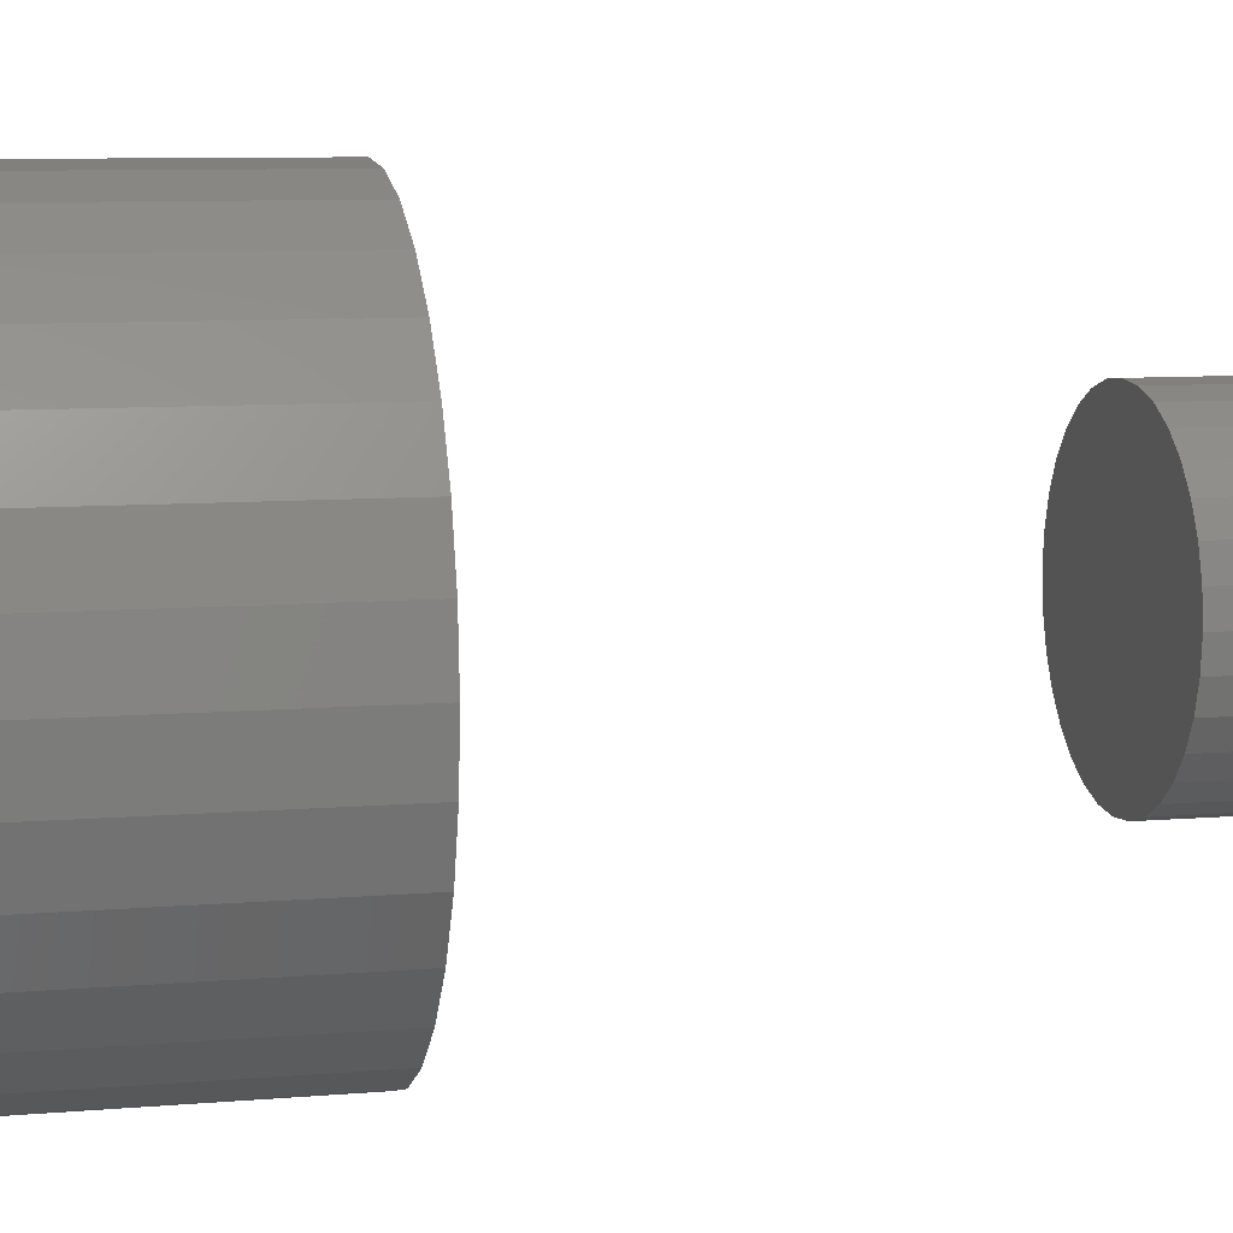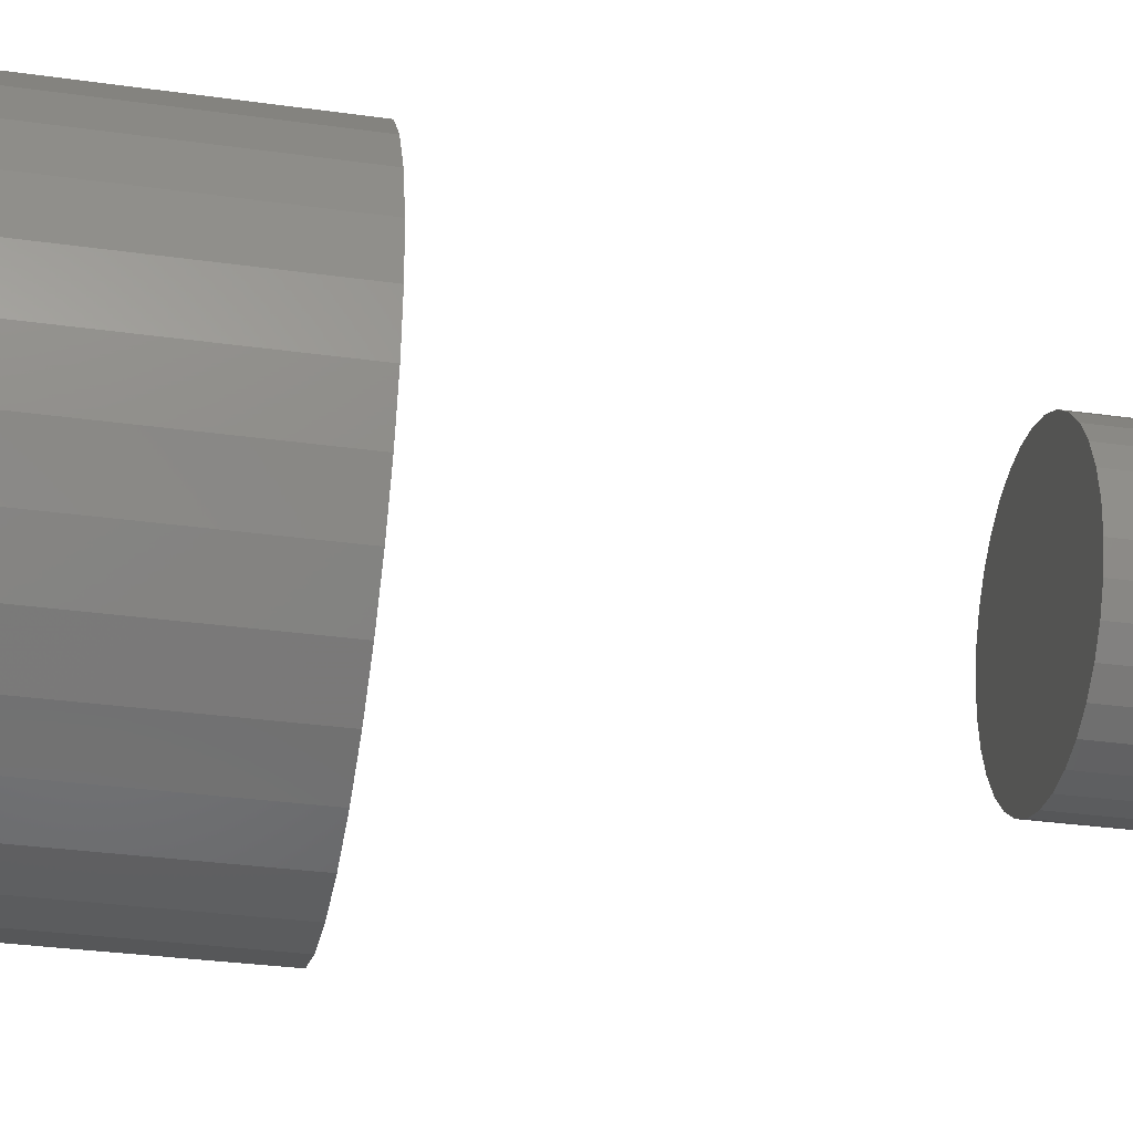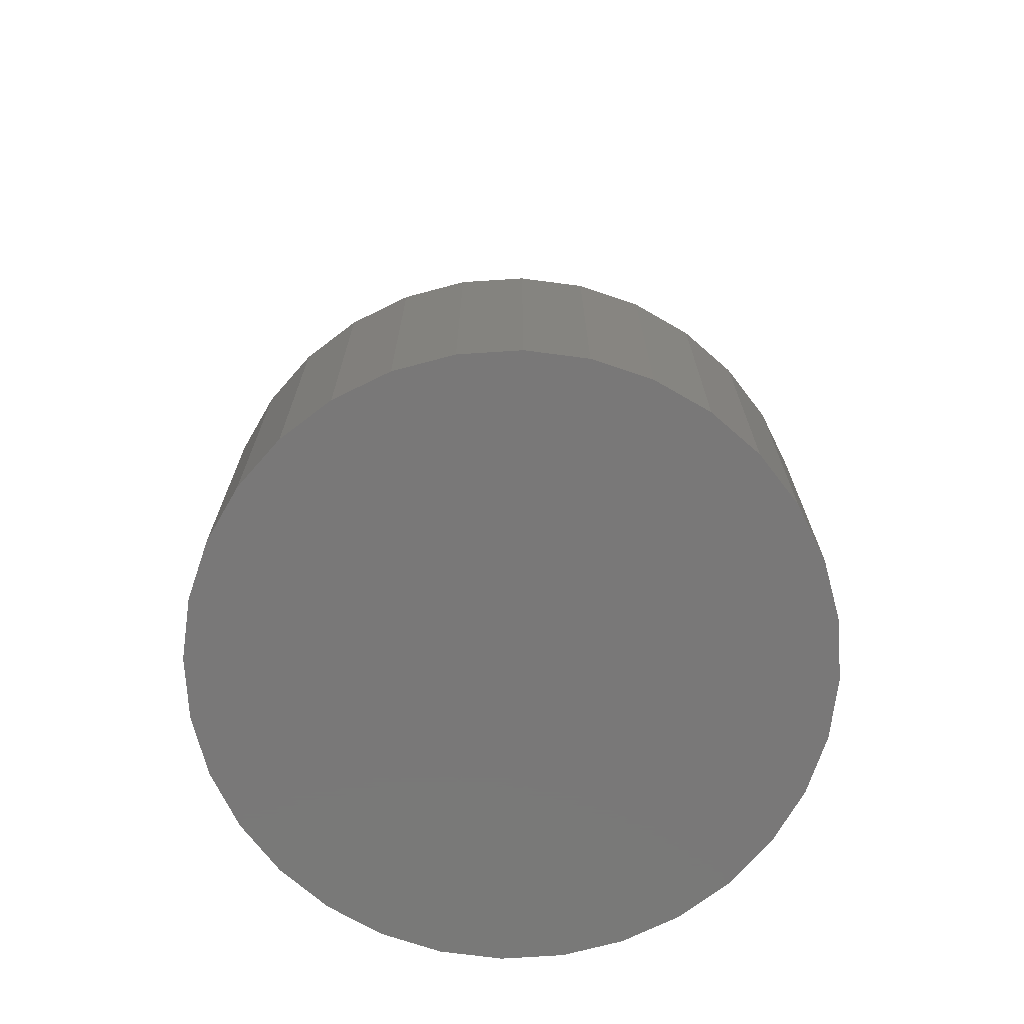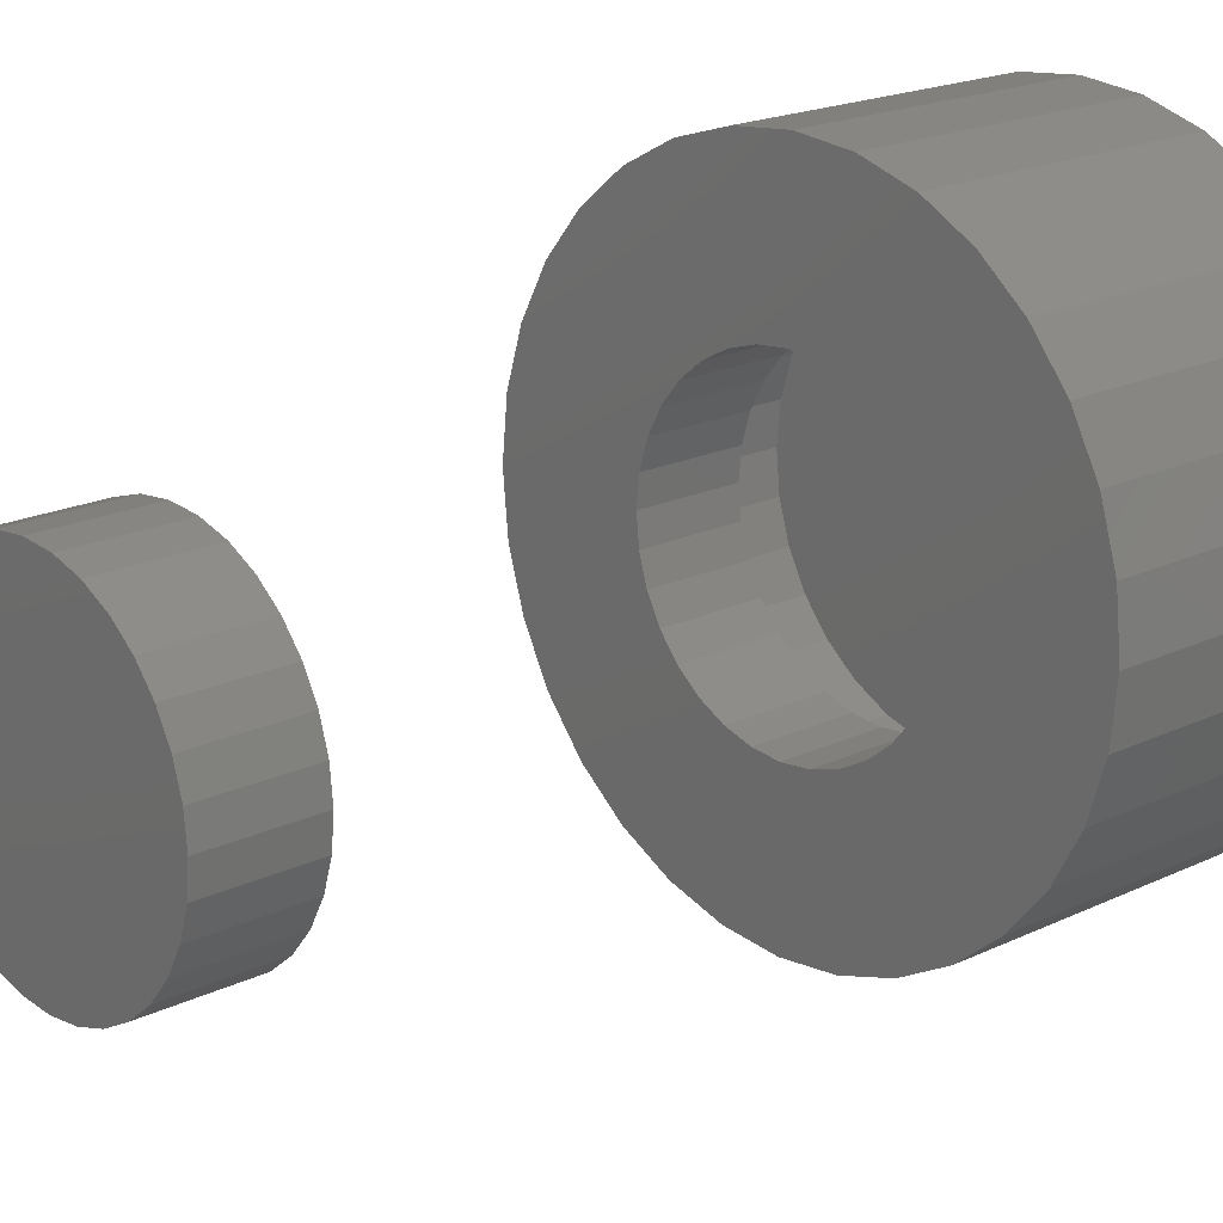
<metadata>
{"format":"stl","ext":"stl","renderer":"f3d","projection":"perspective","resolution":1024,"background":"white","views":[{"elev":8.5,"azim":-103.2,"up":"+Y"},{"elev":-33.4,"azim":-100.7,"up":"+Y"},{"elev":-71.4,"azim":65.6,"up":"+Z"},{"elev":19.2,"azim":47.9,"up":"+Y"}]}
</metadata>
<code>
# stl→obj: 256 verts, 504 faces
v 0.002467 0.1382 0.1328
v -0.02449 0.1355 0.2266
v -0.02449 0.1355 0.1328
v -0.0504 0.1276 0.2266
v -0.0504 0.1276 0.1328
v -0.07429 0.1149 0.2266
v -0.07429 0.1149 0.1328
v -0.09523 0.09769 0.2266
v -0.09523 0.09769 0.1328
v -0.1124 0.07676 0.2266
v -0.1124 0.07676 0.1328
v -0.1252 0.05287 0.2266
v -0.1252 0.05287 0.1328
v -0.133 0.02695 0.2266
v -0.133 0.02695 0.1328
v -0.1357 1.692e-17 0.2266
v -0.1357 1.692e-17 0.1328
v 0.002467 0.1382 0.2266
v 0.02942 0.1355 0.1328
v 0.02942 0.1355 0.2266
v 0.05534 0.1276 0.1328
v 0.05534 0.1276 0.2266
v 0.07922 0.1149 0.1328
v 0.07922 0.1149 0.2266
v 0.1002 0.09769 0.1328
v 0.1002 0.09769 0.2266
v 0.1173 0.07676 0.1328
v 0.1173 0.07676 0.2266
v 0.1301 0.05287 0.1328
v 0.1301 0.05287 0.2266
v 0.138 0.02695 0.1328
v 0.138 0.02695 0.2266
v 0.1406 -3.384e-17 0.1328
v 0.1406 0 0.2266
v 0.002467 -0.1382 0.1328
v 0.02942 -0.1355 0.2266
v 0.02942 -0.1355 0.1328
v 0.05534 -0.1276 0.2266
v 0.05534 -0.1276 0.1328
v 0.07922 -0.1149 0.2266
v 0.07922 -0.1149 0.1328
v 0.1002 -0.09769 0.2266
v 0.1002 -0.09769 0.1328
v 0.1173 -0.07676 0.2266
v 0.1173 -0.07676 0.1328
v 0.1301 -0.05287 0.2266
v 0.1301 -0.05287 0.1328
v 0.138 -0.02695 0.2266
v 0.138 -0.02695 0.1328
v 0.002467 -0.1382 0.2266
v -0.02449 -0.1355 0.1328
v -0.02449 -0.1355 0.2266
v -0.0504 -0.1276 0.1328
v -0.0504 -0.1276 0.2266
v -0.07429 -0.1149 0.1328
v -0.07429 -0.1149 0.2266
v -0.09523 -0.09769 0.1328
v -0.09523 -0.09769 0.2266
v -0.1124 -0.07676 0.1328
v -0.1124 -0.07676 0.2266
v -0.1252 -0.05287 0.1328
v -0.1252 -0.05287 0.2266
v -0.133 -0.02695 0.1328
v -0.133 -0.02695 0.2266
v -0.1357 1.692e-17 0.6953
v -0.1357 1.692e-17 0.7891
v -0.133 0.02695 0.6953
v -0.133 0.02695 0.7891
v -0.1252 0.05287 0.6953
v -0.1252 0.05287 0.7891
v -0.1124 0.07676 0.6953
v -0.1124 0.07676 0.7891
v -0.09523 0.09769 0.6953
v -0.09523 0.09769 0.7891
v -0.07429 0.1149 0.6953
v -0.07429 0.1149 0.7891
v -0.0504 0.1276 0.6953
v -0.0504 0.1276 0.7891
v -0.02449 0.1355 0.6953
v -0.02449 0.1355 0.7891
v 0.002467 0.1382 0.6953
v 0.002467 0.1382 0.7891
v 0.02942 0.1355 0.6953
v 0.02942 0.1355 0.7891
v 0.05534 0.1276 0.6953
v 0.05534 0.1276 0.7891
v 0.07922 0.1149 0.6953
v 0.07922 0.1149 0.7891
v 0.1002 0.09769 0.6953
v 0.1002 0.09769 0.7891
v 0.1173 0.07676 0.6953
v 0.1173 0.07676 0.7891
v 0.1301 0.05287 0.6953
v 0.1301 0.05287 0.7891
v 0.138 0.02695 0.6953
v 0.138 0.02695 0.7891
v 0.1406 0 0.6953
v 0.1406 0 0.7891
v 0.138 -0.02695 0.6953
v 0.138 -0.02695 0.7891
v 0.1301 -0.05287 0.6953
v 0.1301 -0.05287 0.7891
v 0.1173 -0.07676 0.6953
v 0.1173 -0.07676 0.7891
v 0.1002 -0.09769 0.6953
v 0.1002 -0.09769 0.7891
v 0.07922 -0.1149 0.6953
v 0.07922 -0.1149 0.7891
v 0.05534 -0.1276 0.6953
v 0.05534 -0.1276 0.7891
v 0.02942 -0.1355 0.6953
v 0.02942 -0.1355 0.7891
v 0.002467 -0.1382 0.6953
v 0.002467 -0.1382 0.7891
v -0.02449 -0.1355 0.6953
v -0.02449 -0.1355 0.7891
v -0.0504 -0.1276 0.6953
v -0.0504 -0.1276 0.7891
v -0.07429 -0.1149 0.6953
v -0.07429 -0.1149 0.7891
v -0.09523 -0.09769 0.6953
v -0.09523 -0.09769 0.7891
v -0.1124 -0.07676 0.6953
v -0.1124 -0.07676 0.7891
v -0.1252 -0.05287 0.6953
v -0.1252 -0.05287 0.7891
v -0.133 -0.02695 0.6953
v -0.133 -0.02695 0.7891
v -0.251 0.1056 0.2266
v -0.251 -0.1056 0.2266
v 0.2589 0.1056 0.2266
v 0.2334 0.1533 0.2266
v 0.199 0.1951 0.2266
v 0.1572 0.2294 0.2266
v 0.1095 0.2549 0.2266
v 0.05777 0.2706 0.2266
v 0.003947 0.2759 0.2266
v -0.04988 0.2706 0.2266
v -0.1016 0.2549 0.2266
v -0.1493 0.2294 0.2266
v -0.1911 0.1951 0.2266
v -0.2255 0.1533 0.2266
v -0.2255 -0.1533 0.2266
v -0.1911 -0.1951 0.2266
v -0.1493 -0.2294 0.2266
v -0.1016 -0.2549 0.2266
v -0.04988 -0.2706 0.2266
v 0.003947 -0.2759 0.2266
v 0.05777 -0.2706 0.2266
v 0.1095 -0.2549 0.2266
v 0.1572 -0.2294 0.2266
v 0.199 -0.1951 0.2266
v 0.2334 -0.1533 0.2266
v 0.2589 -0.1056 0.2266
v -0.2667 0.05383 0.2266
v -0.272 3.379e-17 0.2266
v -0.2667 -0.05383 0.2266
v 0.2746 0.05383 0.2266
v 0.2799 0 0.2266
v 0.2746 -0.05383 0.2266
v 0.2799 -6.757e-17 -0.03906
v 0.2746 -0.05383 -0.03906
v 0.2589 -0.1056 -0.03906
v 0.2334 -0.1533 -0.03906
v 0.199 -0.1951 -0.03906
v 0.1572 -0.2294 -0.03906
v 0.1095 -0.2549 -0.03906
v 0.05777 -0.2706 -0.03906
v 0.003947 -0.2759 -0.03906
v -0.04988 -0.2706 -0.03906
v -0.1016 -0.2549 -0.03906
v -0.1493 -0.2294 -0.03906
v -0.1911 -0.1951 -0.03906
v -0.2255 -0.1533 -0.03906
v -0.251 -0.1056 -0.03906
v -0.2667 -0.05383 -0.03906
v -0.272 3.379e-17 -0.03906
v -0.2667 0.05383 -0.03906
v -0.251 0.1056 -0.03906
v -0.2255 0.1533 -0.03906
v -0.1911 0.1951 -0.03906
v -0.1493 0.2294 -0.03906
v -0.1016 0.2549 -0.03906
v -0.04988 0.2706 -0.03906
v 0.003947 0.2759 -0.03906
v 0.05777 0.2706 -0.03906
v 0.1095 0.2549 -0.03906
v 0.1572 0.2294 -0.03906
v 0.199 0.1951 -0.03906
v 0.2334 0.1533 -0.03906
v 0.2589 0.1056 -0.03906
v 0.2746 0.05383 -0.03906
v 0.1328 -0.1288 0.1328
v 0.1554 -0.1012 0.1328
v -0.1249 -0.1288 0.1328
v -0.1475 -0.1012 0.1328
v 0.1328 0.1288 0.1328
v 0.1554 0.1012 0.1328
v 0.03948 0.1787 0.1328
v 0.1722 0.06971 0.1328
v 0.1826 0.03554 0.1328
v 0.1861 0 0.1328
v 0.1826 -0.03554 0.1328
v 0.1722 -0.06971 0.1328
v -0.1643 -0.06971 0.1328
v -0.1747 -0.03554 0.1328
v -0.1782 2.231e-17 0.1328
v -0.1747 0.03554 0.1328
v -0.1643 0.06971 0.1328
v -0.1475 0.1012 0.1328
v -0.1249 0.1288 0.1328
v 0.03948 -0.1787 0.1328
v 0.07365 -0.1683 0.1328
v 0.1051 -0.1515 0.1328
v -0.06576 -0.1683 0.1328
v -0.03159 -0.1787 0.1328
v 0.003947 -0.1822 0.1328
v -0.09725 -0.1515 0.1328
v 0.1051 0.1515 0.1328
v 0.07365 0.1683 0.1328
v -0.06576 0.1683 0.1328
v -0.03159 0.1787 0.1328
v 0.003947 0.1822 0.1328
v -0.09725 0.1515 0.1328
v 0.003947 -0.1822 0.05469
v 0.03948 -0.1787 0.05469
v 0.07365 -0.1683 0.05469
v 0.1051 -0.1515 0.05469
v 0.1328 -0.1288 0.05469
v 0.1554 -0.1012 0.05469
v 0.1722 -0.06971 0.05469
v 0.1826 -0.03554 0.05469
v 0.1861 -4.461e-17 0.05469
v -0.03159 -0.1787 0.05469
v -0.06576 -0.1683 0.05469
v -0.09725 -0.1515 0.05469
v -0.1249 -0.1288 0.05469
v -0.1475 -0.1012 0.05469
v -0.1643 -0.06971 0.05469
v -0.1747 -0.03554 0.05469
v -0.1782 2.231e-17 0.05469
v 0.003947 0.1822 0.05469
v -0.03159 0.1787 0.05469
v -0.06576 0.1683 0.05469
v -0.09725 0.1515 0.05469
v -0.1249 0.1288 0.05469
v -0.1475 0.1012 0.05469
v -0.1643 0.06971 0.05469
v -0.1747 0.03554 0.05469
v 0.03948 0.1787 0.05469
v 0.07365 0.1683 0.05469
v 0.1051 0.1515 0.05469
v 0.1328 0.1288 0.05469
v 0.1554 0.1012 0.05469
v 0.1722 0.06971 0.05469
v 0.1826 0.03554 0.05469
f 1 2 3
f 3 2 4
f 3 4 5
f 5 4 6
f 5 6 7
f 7 6 8
f 7 8 9
f 9 8 10
f 9 10 11
f 11 10 12
f 11 12 13
f 13 12 14
f 13 14 15
f 15 14 16
f 15 16 17
f 2 1 18
f 18 1 19
f 18 19 20
f 20 19 21
f 20 21 22
f 22 21 23
f 22 23 24
f 24 23 25
f 24 25 26
f 26 25 27
f 26 27 28
f 28 27 29
f 28 29 30
f 30 29 31
f 30 31 32
f 32 31 33
f 32 33 34
f 35 36 37
f 37 36 38
f 37 38 39
f 39 38 40
f 39 40 41
f 41 40 42
f 41 42 43
f 43 42 44
f 43 44 45
f 45 44 46
f 45 46 47
f 47 46 48
f 47 48 49
f 49 48 34
f 49 34 33
f 36 35 50
f 50 35 51
f 50 51 52
f 52 51 53
f 52 53 54
f 54 53 55
f 54 55 56
f 56 55 57
f 56 57 58
f 58 57 59
f 58 59 60
f 60 59 61
f 60 61 62
f 62 61 63
f 62 63 64
f 64 63 17
f 64 17 16
f 65 66 67
f 67 66 68
f 67 68 69
f 69 68 70
f 69 70 71
f 71 70 72
f 71 72 73
f 73 72 74
f 73 74 75
f 75 74 76
f 75 76 77
f 77 76 78
f 77 78 79
f 79 78 80
f 79 80 81
f 81 80 82
f 81 82 83
f 83 82 84
f 83 84 85
f 85 84 86
f 85 86 87
f 87 86 88
f 87 88 89
f 89 88 90
f 89 90 91
f 91 90 92
f 91 92 93
f 93 92 94
f 93 94 95
f 95 94 96
f 95 96 97
f 97 96 98
f 97 98 99
f 99 98 100
f 99 100 101
f 101 100 102
f 101 102 103
f 103 102 104
f 103 104 105
f 105 104 106
f 105 106 107
f 107 106 108
f 107 108 109
f 109 108 110
f 109 110 111
f 111 110 112
f 111 112 113
f 113 112 114
f 113 114 115
f 115 114 116
f 115 116 117
f 117 116 118
f 117 118 119
f 119 118 120
f 119 120 121
f 121 120 122
f 121 122 123
f 123 122 124
f 123 124 125
f 125 124 126
f 125 126 127
f 127 126 128
f 127 128 65
f 65 128 66
f 6 4 129
f 130 58 60
f 24 26 131
f 18 20 132
f 18 132 133
f 18 133 134
f 18 134 135
f 18 135 136
f 18 136 137
f 18 137 138
f 18 138 139
f 18 139 140
f 18 140 141
f 18 141 142
f 142 129 4
f 142 4 2
f 142 2 18
f 143 144 50
f 143 50 52
f 143 52 54
f 143 54 56
f 143 56 58
f 143 58 130
f 50 144 145
f 50 145 146
f 50 146 147
f 50 147 148
f 50 148 149
f 50 149 150
f 50 150 151
f 50 151 152
f 50 152 153
f 153 154 42
f 153 42 40
f 153 40 38
f 153 38 36
f 153 36 50
f 155 10 129
f 129 10 8
f 129 8 6
f 156 14 155
f 155 14 12
f 155 12 10
f 157 64 156
f 156 64 16
f 156 16 14
f 130 60 157
f 157 60 62
f 157 62 64
f 24 131 22
f 22 131 132
f 22 132 20
f 131 26 158
f 158 26 28
f 158 28 30
f 158 30 159
f 159 30 32
f 159 32 34
f 159 34 160
f 160 34 48
f 160 48 46
f 160 46 154
f 154 46 44
f 154 44 42
f 81 83 79
f 77 79 83
f 85 77 83
f 111 115 109
f 113 115 111
f 115 117 109
f 109 117 119
f 109 119 107
f 107 119 121
f 107 121 105
f 105 121 123
f 105 123 103
f 103 123 125
f 103 125 101
f 101 125 127
f 101 127 99
f 99 127 65
f 99 65 97
f 97 65 67
f 97 67 95
f 95 67 69
f 95 69 93
f 93 69 71
f 93 71 91
f 91 71 73
f 91 73 89
f 89 73 75
f 89 75 87
f 87 75 77
f 87 77 85
f 80 84 82
f 84 80 78
f 84 78 86
f 110 116 112
f 112 116 114
f 86 78 88
f 88 78 76
f 88 76 90
f 90 76 74
f 90 74 92
f 92 74 72
f 92 72 94
f 94 72 70
f 94 70 96
f 96 70 68
f 96 68 98
f 98 68 66
f 98 66 100
f 100 66 128
f 100 128 102
f 102 128 126
f 102 126 104
f 104 126 124
f 104 124 106
f 106 124 122
f 106 122 108
f 108 122 120
f 108 120 110
f 110 120 118
f 110 118 116
f 161 159 162
f 162 159 160
f 162 160 163
f 163 160 154
f 163 154 164
f 164 154 153
f 164 153 165
f 165 153 152
f 165 152 166
f 166 152 151
f 166 151 167
f 167 151 150
f 167 150 168
f 168 150 149
f 168 149 169
f 169 149 148
f 169 148 170
f 170 148 147
f 170 147 171
f 171 147 146
f 171 146 172
f 172 146 145
f 172 145 173
f 173 145 144
f 173 144 174
f 174 144 143
f 174 143 175
f 175 143 130
f 175 130 176
f 176 130 157
f 176 157 177
f 177 157 156
f 177 156 178
f 178 156 155
f 178 155 179
f 179 155 129
f 179 129 180
f 180 129 142
f 180 142 181
f 181 142 141
f 181 141 182
f 182 141 140
f 182 140 183
f 183 140 139
f 183 139 184
f 184 139 138
f 184 138 185
f 185 138 137
f 185 137 186
f 186 137 136
f 186 136 187
f 187 136 135
f 187 135 188
f 188 135 134
f 188 134 189
f 189 134 133
f 189 133 190
f 190 133 132
f 190 132 191
f 191 132 131
f 191 131 192
f 192 131 158
f 192 158 161
f 161 158 159
f 185 186 184
f 169 170 168
f 168 170 171
f 168 171 167
f 167 171 172
f 167 172 166
f 166 172 173
f 166 173 165
f 165 173 174
f 165 174 164
f 164 174 175
f 164 175 163
f 163 175 176
f 163 176 162
f 162 176 177
f 162 177 161
f 161 177 178
f 161 178 192
f 192 178 179
f 192 179 191
f 191 179 180
f 191 180 190
f 190 180 181
f 190 181 189
f 189 181 182
f 189 182 188
f 188 182 183
f 188 183 187
f 187 183 184
f 187 184 186
f 193 49 194
f 193 47 49
f 45 47 193
f 63 61 195
f 196 63 195
f 31 197 198
f 29 197 31
f 19 199 21
f 33 31 198
f 33 198 200
f 33 200 201
f 33 201 202
f 33 202 203
f 33 203 204
f 33 204 194
f 33 194 49
f 17 63 196
f 17 196 205
f 17 205 206
f 17 206 207
f 17 207 208
f 17 208 209
f 17 209 210
f 210 211 13
f 210 13 15
f 210 15 17
f 37 39 212
f 212 39 41
f 212 41 213
f 213 41 43
f 213 43 214
f 214 43 45
f 214 45 193
f 55 53 215
f 215 53 51
f 215 51 216
f 216 51 35
f 216 35 217
f 217 35 37
f 217 37 212
f 61 59 195
f 195 59 57
f 195 57 218
f 218 57 55
f 218 55 215
f 29 27 197
f 197 27 25
f 197 25 219
f 219 25 23
f 219 23 220
f 220 23 21
f 220 21 199
f 7 221 5
f 5 221 222
f 5 222 3
f 3 222 223
f 3 223 1
f 1 223 199
f 1 199 19
f 13 211 11
f 11 211 224
f 11 224 9
f 9 224 221
f 9 221 7
f 225 212 226
f 226 212 213
f 226 213 227
f 227 213 214
f 227 214 228
f 228 214 193
f 228 193 229
f 229 193 194
f 229 194 230
f 230 194 204
f 230 204 231
f 231 204 203
f 231 203 232
f 232 203 202
f 232 202 233
f 212 225 217
f 217 225 234
f 217 234 216
f 216 234 235
f 216 235 215
f 215 235 236
f 215 236 218
f 218 236 237
f 218 237 195
f 195 237 238
f 195 238 196
f 196 238 239
f 196 239 205
f 205 239 240
f 205 240 206
f 206 240 241
f 206 241 207
f 242 222 243
f 243 222 221
f 243 221 244
f 244 221 224
f 244 224 245
f 245 224 211
f 245 211 246
f 246 211 210
f 246 210 247
f 247 210 209
f 247 209 248
f 248 209 208
f 248 208 249
f 249 208 207
f 249 207 241
f 222 242 223
f 223 242 250
f 223 250 199
f 199 250 251
f 199 251 220
f 220 251 252
f 220 252 219
f 219 252 253
f 219 253 197
f 197 253 254
f 197 254 198
f 198 254 255
f 198 255 200
f 200 255 256
f 200 256 201
f 201 256 233
f 201 233 202
f 233 256 232
f 232 256 255
f 232 255 231
f 239 249 240
f 241 240 249
f 231 255 230
f 230 255 254
f 230 254 229
f 229 254 253
f 229 253 228
f 228 253 252
f 228 252 227
f 227 252 251
f 227 251 226
f 226 251 250
f 226 250 225
f 225 250 242
f 225 242 234
f 234 242 243
f 234 243 235
f 235 243 244
f 235 244 236
f 236 244 245
f 236 245 237
f 237 245 246
f 237 246 238
f 238 246 247
f 238 247 239
f 239 247 248
f 239 248 249

</code>
